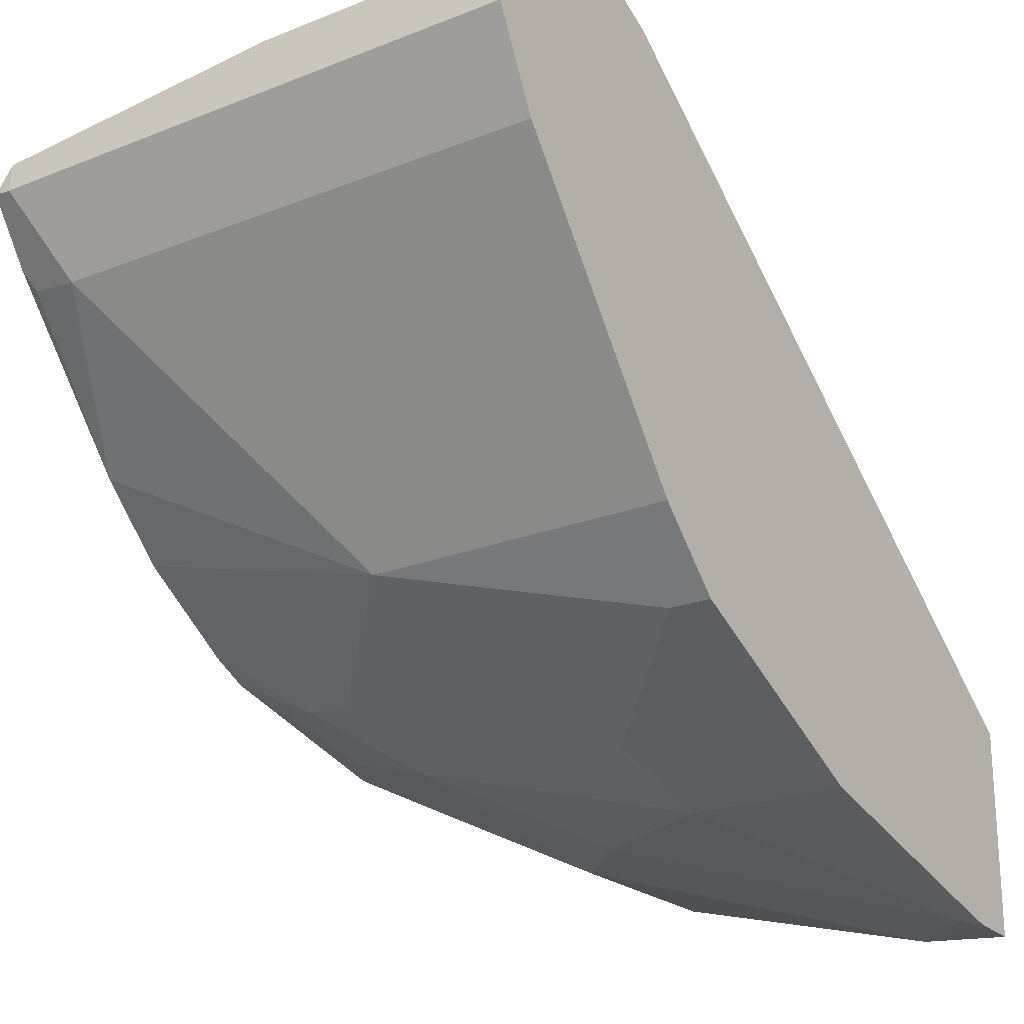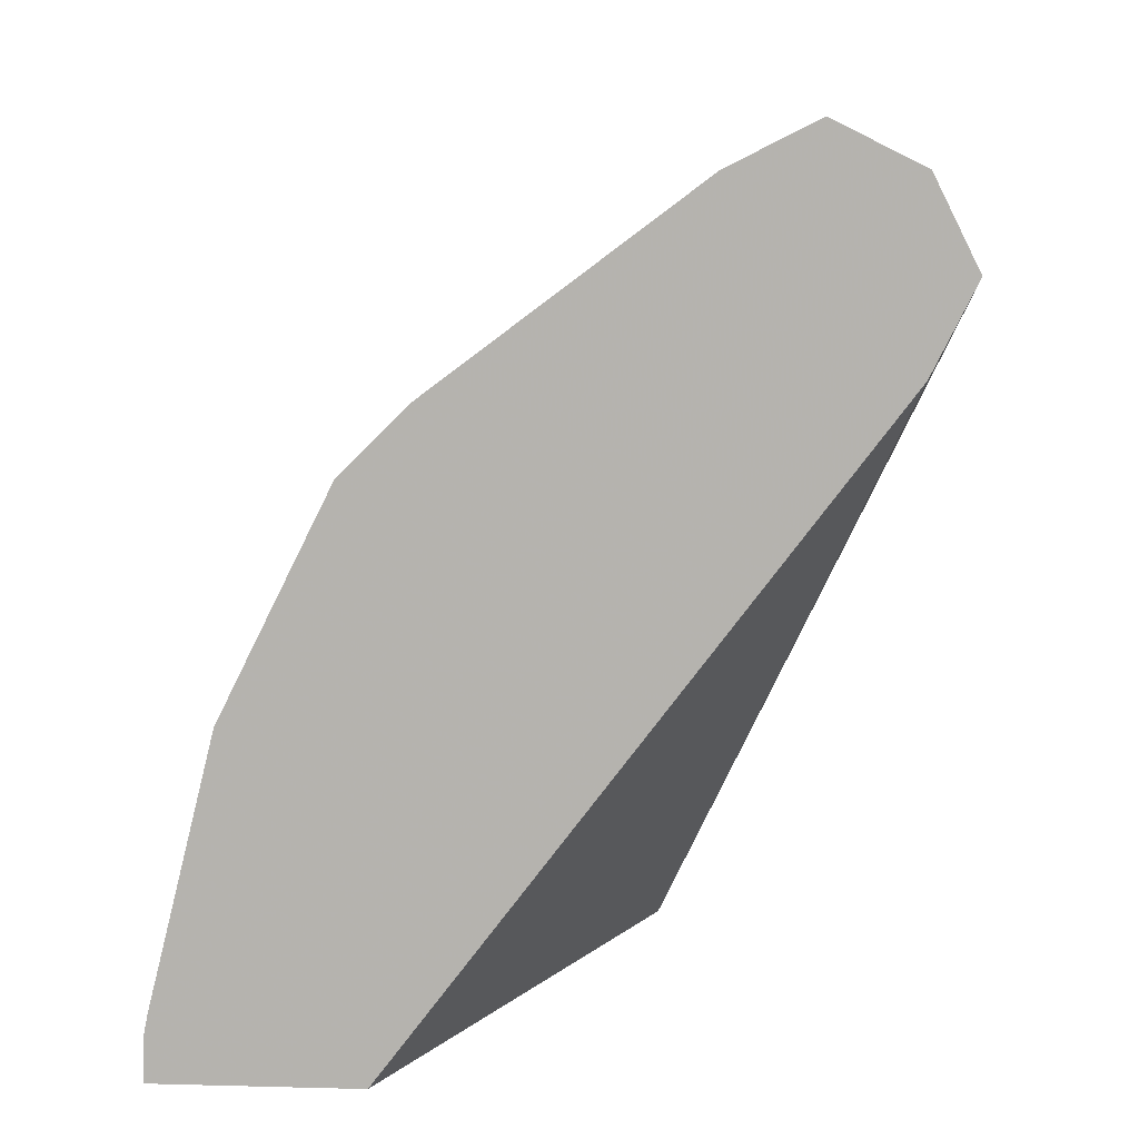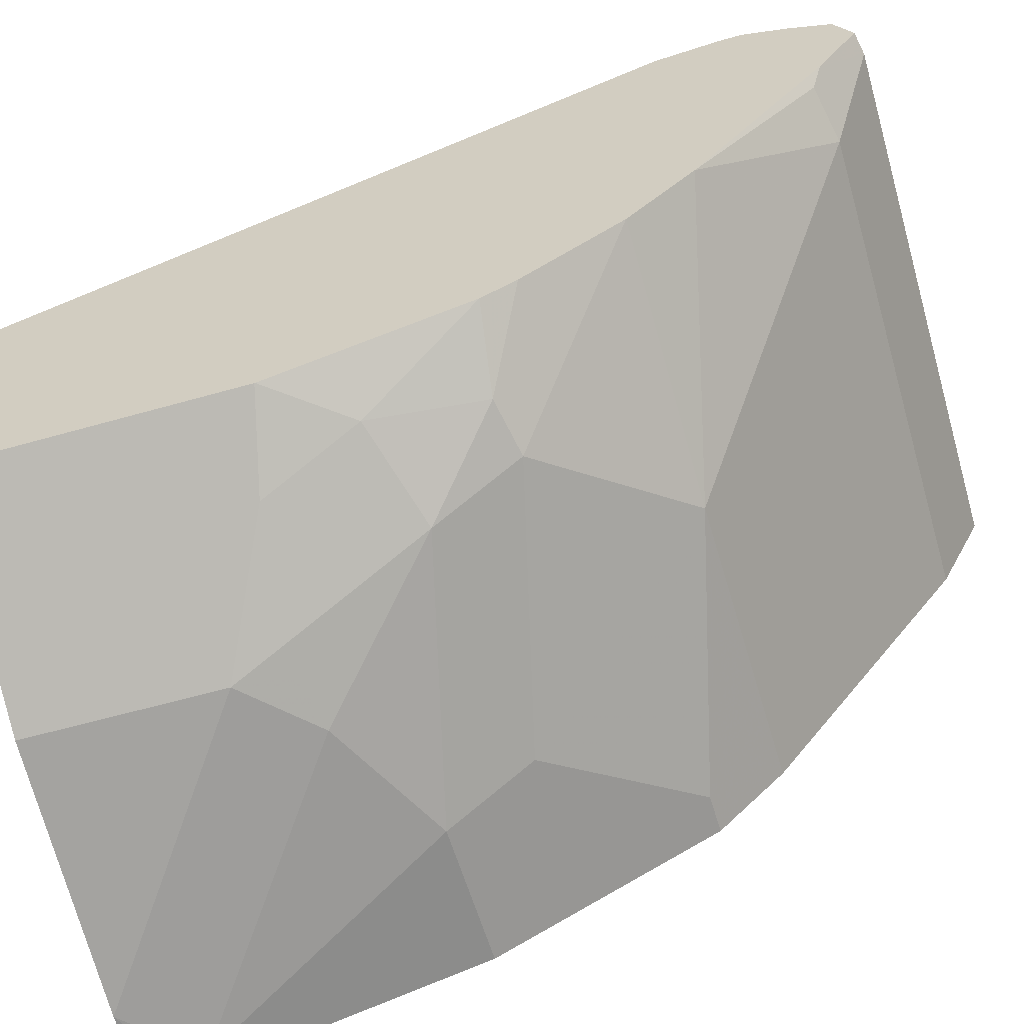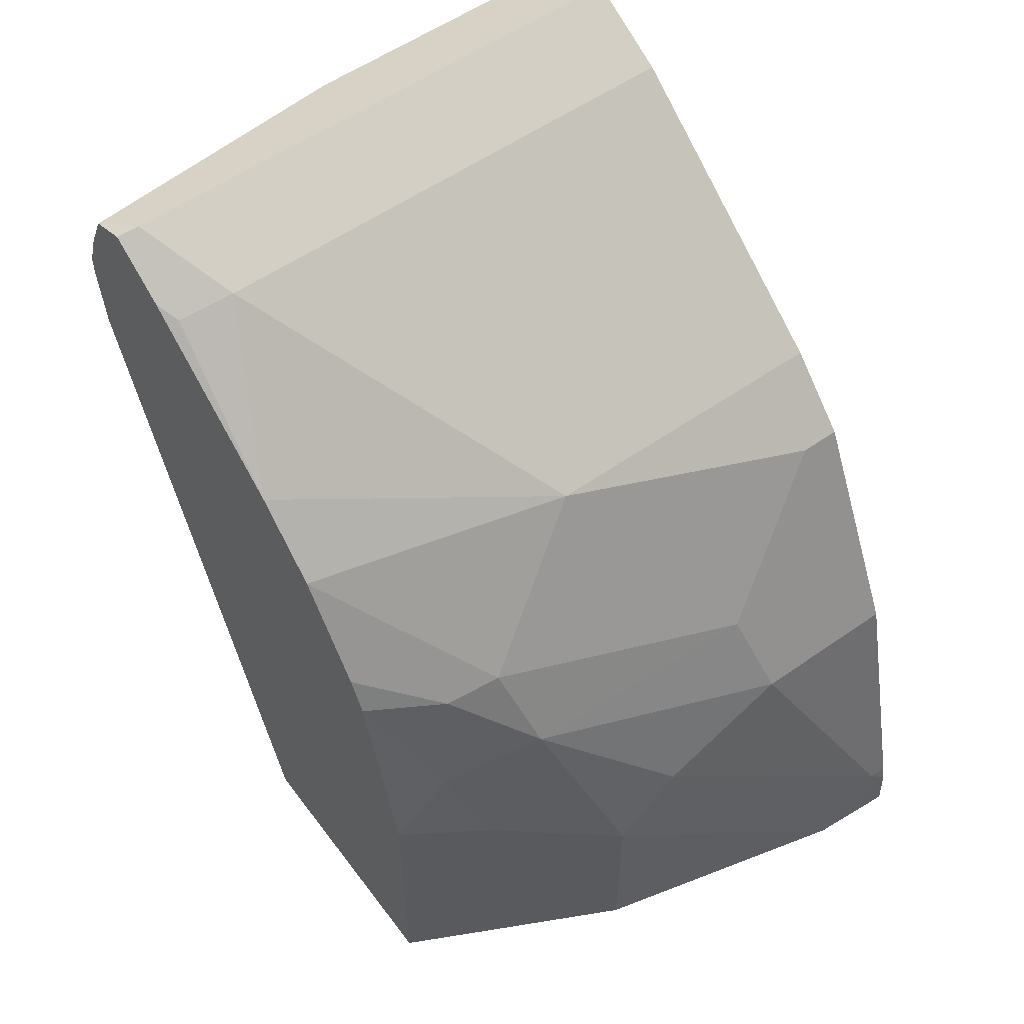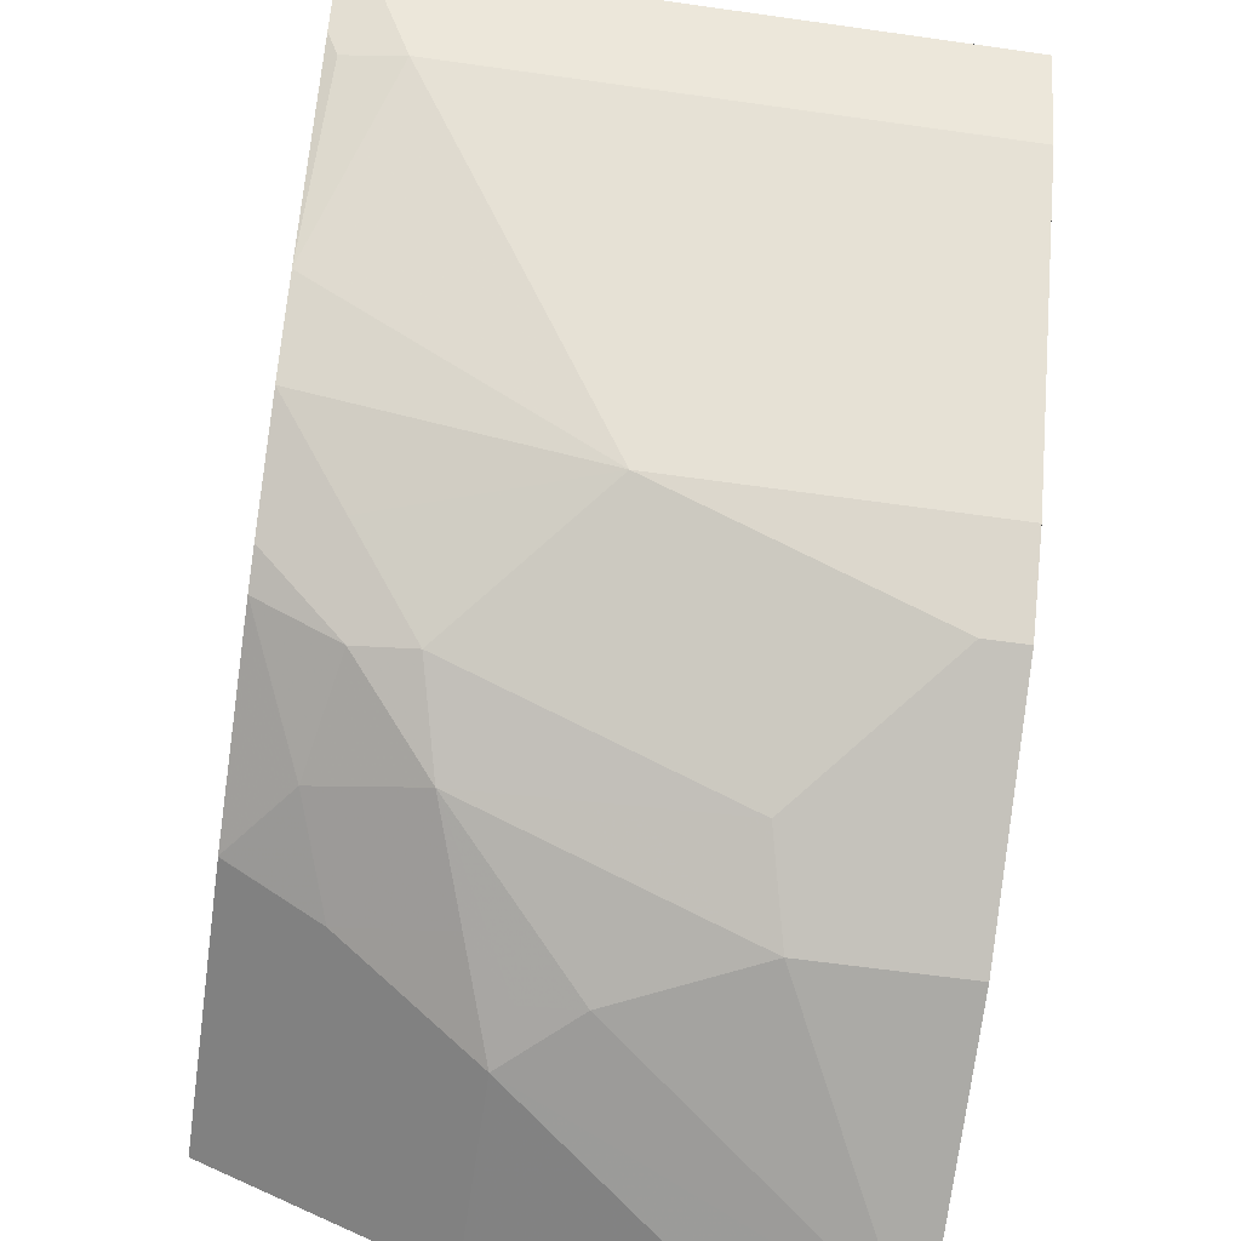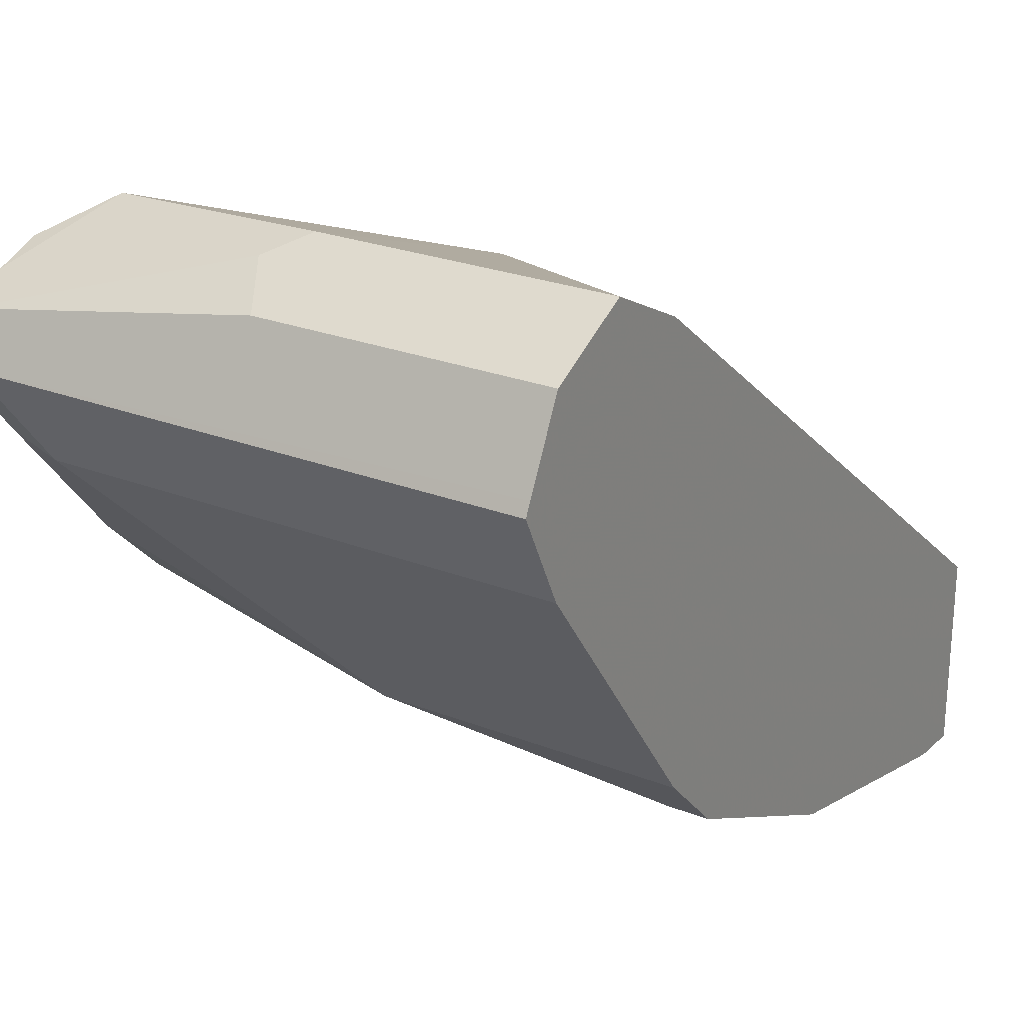
<metadata>
{"format":"obj","ext":"obj","renderer":"f3d","projection":"perspective","resolution":1024,"background":"white","views":[{"elev":-22.2,"azim":34.6,"up":"+Y"},{"elev":8.9,"azim":93.9,"up":"+Z"},{"elev":-60.0,"azim":-73.7,"up":"+Y"},{"elev":55.9,"azim":-36.3,"up":"+Z"},{"elev":-61.7,"azim":-8.2,"up":"+Y"},{"elev":25.0,"azim":32.4,"up":"+Y"}]}
</metadata>
<code>
v -0.4913 0.09293 0.6814
v -0.5576 0.09293 0.6814
v -0.4913 0.08919 0.6889
v -0.4913 0.08303 0.6616
v -0.6246 0.02576 0.5113
v -0.6118 0.08904 0.6737
v -0.5653 0.08904 0.6892
v -0.4913 0.08404 0.6992
v -0.4913 0.08259 0.6608
v -0.4913 -0.03088 0.5113
v -0.6246 -0.03617 0.5113
v -0.6246 0.07975 0.666
v -0.6246 0.08135 0.6814
v -0.6246 0.08135 0.6865
v -0.6246 0.07743 0.6969
v -0.6246 0.07227 0.7073
v -0.5576 0.08259 0.7021
v -0.4913 0.08259 0.7021
v -0.4913 -0.07876 0.5113
v -0.6197 -0.03863 0.5113
v -0.6246 -0.03617 0.5781
v -0.6246 0.06296 0.7114
v -0.6195 0.06194 0.7124
v -0.4913 0.06481 0.711
v -0.5111 -0.0774 0.5113
v -0.4913 -0.07829 0.5223
v -0.6143 -0.0413 0.5113
v -0.6143 -0.0413 0.5679
v -0.604 -0.04646 0.5731
v -0.6246 -0.03616 0.5782
v -0.6246 0.04883 0.702
v -0.4913 0.06194 0.7124
v -0.6143 0.05162 0.7073
v -0.4913 0.05076 0.7068
v -0.573 -0.06193 0.5113
v -0.4956 -0.07743 0.5266
v -0.573 -0.06193 0.5576
v -0.4913 -0.07743 0.5266
v -0.6042 -0.04637 0.5113
v -0.5808 -0.0542 0.5808
v -0.5885 -0.04646 0.604
v -0.6118 -0.03871 0.5963
v -0.6246 -0.03604 0.5787
v -0.6221 0.04387 0.6995
v -0.6092 0.0413 0.7021
v -0.6246 0.01031 0.6711
v -0.4913 0.0413 0.7021
v -0.5732 -0.06185 0.5113
v -0.5266 -0.06193 0.5885
v -0.5576 -0.06193 0.5731
v -0.5705 -0.05936 0.5705
v -0.4913 -0.06193 0.5885
v -0.5317 -0.05162 0.6092
v -0.5937 -0.03612 0.6246
v -0.6066 -0.03355 0.6221
v -0.6246 -0.02456 0.6245
v -0.5627 -0.02064 0.6556
v -0.6246 -0.00515 0.6556
v -0.4913 -0.02064 0.6556
v -0.4913 -0.05763 0.5972
v -0.4913 -0.05636 0.5997
v -0.5214 -0.05678 0.5989
v -0.4913 -0.04215 0.6281
v -0.5008 -0.03612 0.6401
v -0.6092 -0.02064 0.6401
v -0.6246 -0.02054 0.6326
v -0.6246 -0.02322 0.6272
v -0.6221 -0.01806 0.6376
v -0.4913 -0.03612 0.6401
f 33 45 34
f 31 46 44
f 37 39 48
f 34 45 47
f 31 44 45
f 31 45 33
f 35 37 48
f 37 50 51
f 36 52 49
f 36 49 50
f 36 50 37
f 37 51 40
f 30 42 43
f 36 38 52
f 29 42 30
f 23 31 33
f 29 40 41
f 29 37 40
f 28 39 37
f 28 37 29
f 27 39 28
f 26 38 36
f 25 37 35
f 25 36 37
f 25 26 36
f 23 34 32
f 23 33 34
f 23 32 24
f 22 31 23
f 40 51 41
f 29 41 42
f 41 51 50
f 57 69 59
f 41 49 53
f 65 68 66
f 63 69 64
f 58 68 65
f 58 66 68
f 57 64 69
f 57 58 65
f 55 67 56
f 55 66 67
f 55 65 66
f 54 65 55
f 54 57 65
f 53 57 54
f 53 64 57
f 53 63 64
f 41 50 49
f 53 61 63
f 49 62 53
f 49 61 62
f 49 60 61
f 49 52 60
f 46 58 57
f 45 59 47
f 45 57 59
f 45 46 57
f 44 46 45
f 42 56 43
f 42 55 56
f 41 55 42
f 41 54 55
f 41 53 54
f 53 62 61
f 21 28 29
f 21 29 30
f 20 27 28
f 5 35 48
f 5 25 35
f 5 19 25
f 5 10 19
f 4 9 5
f 2 5 6
f 2 8 3
f 2 7 8
f 2 6 7
f 1 5 2
f 1 4 5
f 1 9 4
f 1 10 9
f 1 19 10
f 5 48 39
f 1 26 19
f 1 52 38
f 1 60 52
f 1 61 60
f 1 63 61
f 1 69 63
f 1 59 69
f 1 47 59
f 1 34 47
f 1 32 34
f 1 24 32
f 1 18 24
f 1 8 18
f 20 28 21
f 1 2 3
f 1 38 26
f 5 39 27
f 1 3 8
f 5 20 11
f 5 27 20
f 17 24 18
f 16 24 17
f 16 23 24
f 16 22 23
f 11 20 21
f 8 17 18
f 7 17 8
f 7 16 17
f 7 15 16
f 6 15 7
f 6 14 15
f 6 13 14
f 6 12 13
f 5 9 10
f 19 26 25
f 5 13 12
f 5 12 6
f 5 21 30
f 5 30 43
f 5 43 56
f 5 56 67
f 5 67 66
f 5 66 58
f 5 11 21
f 5 46 31
f 5 31 22
f 5 22 16
f 5 16 15
f 5 15 14
f 5 58 46
f 5 14 13

</code>
